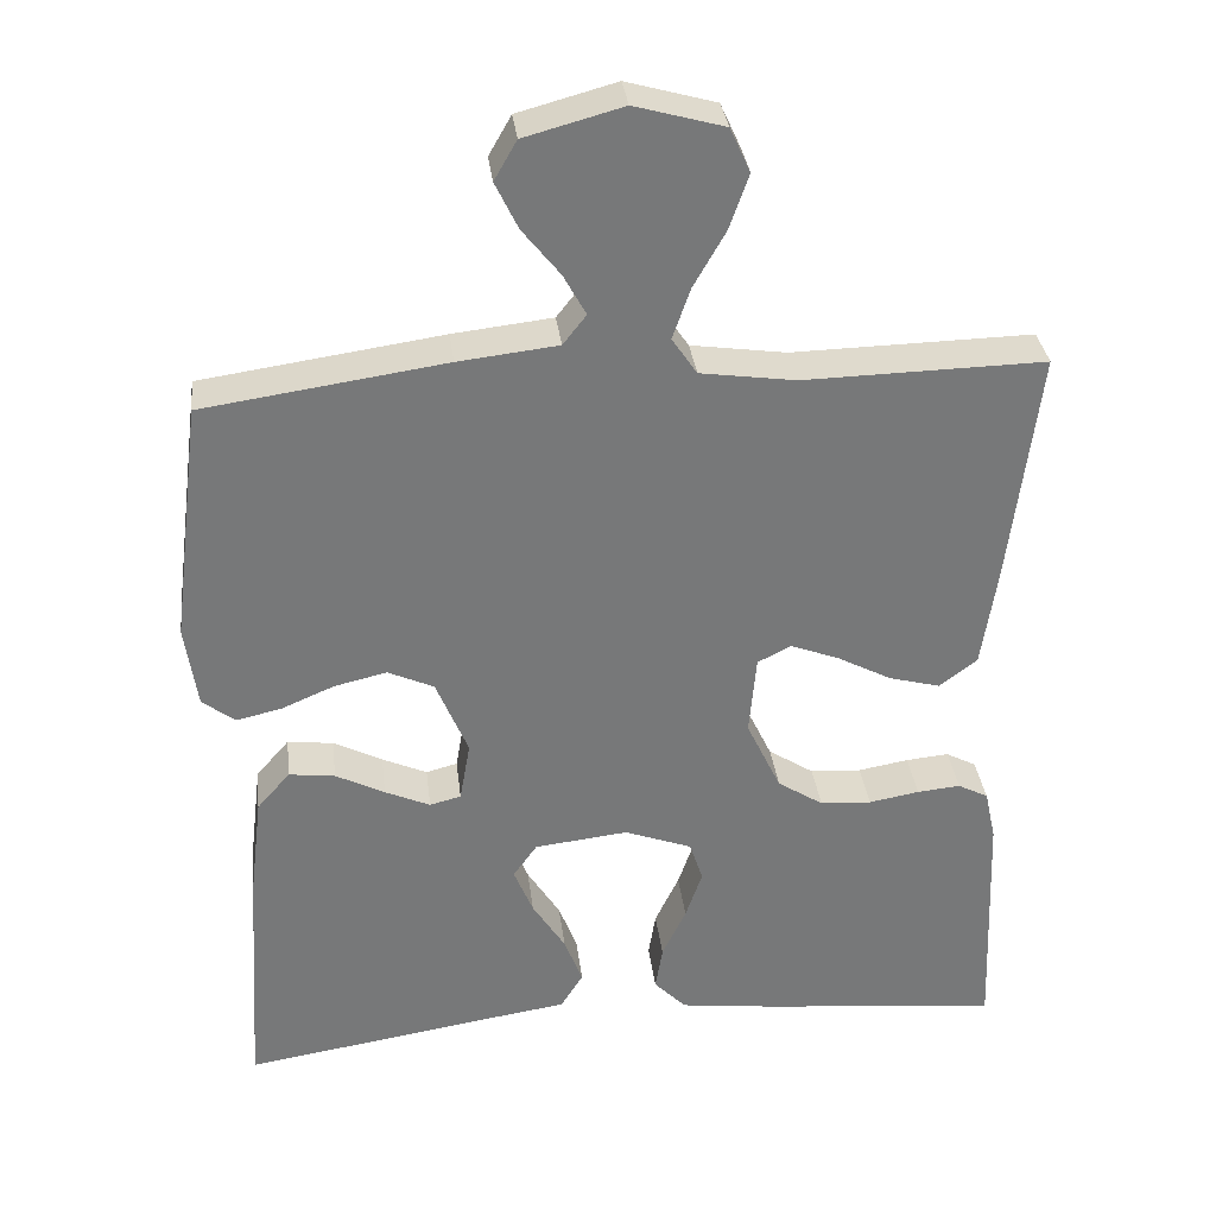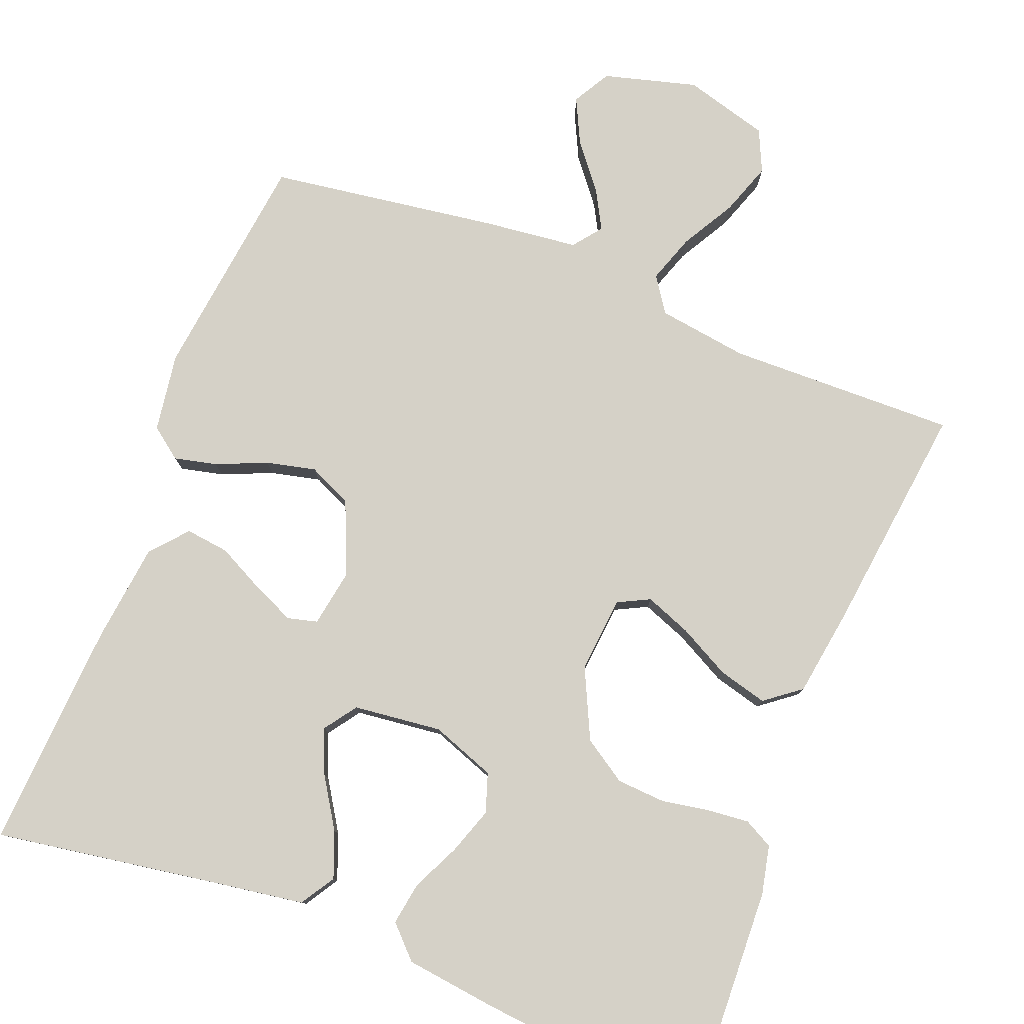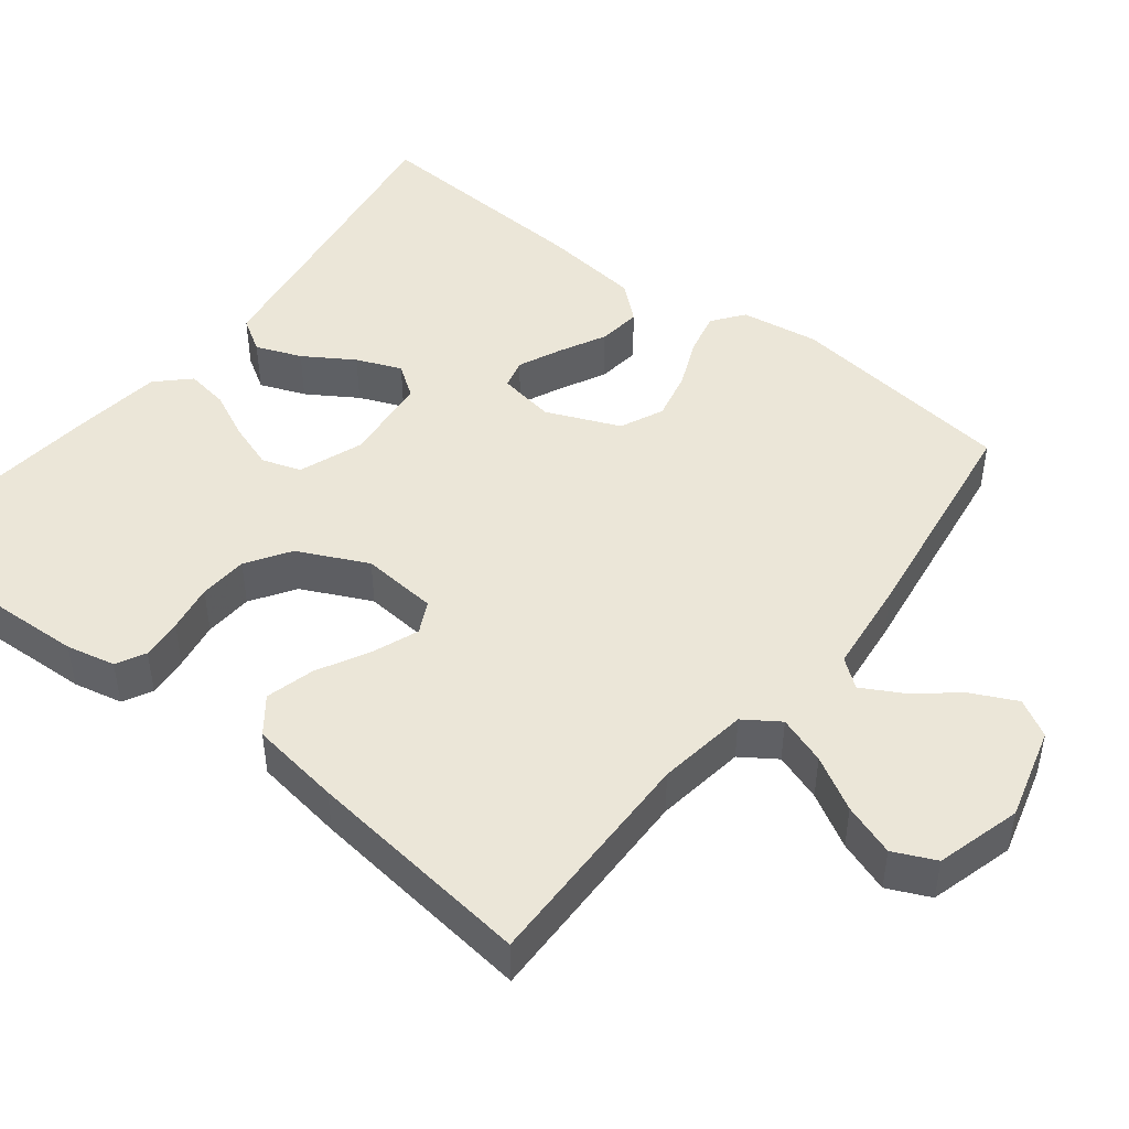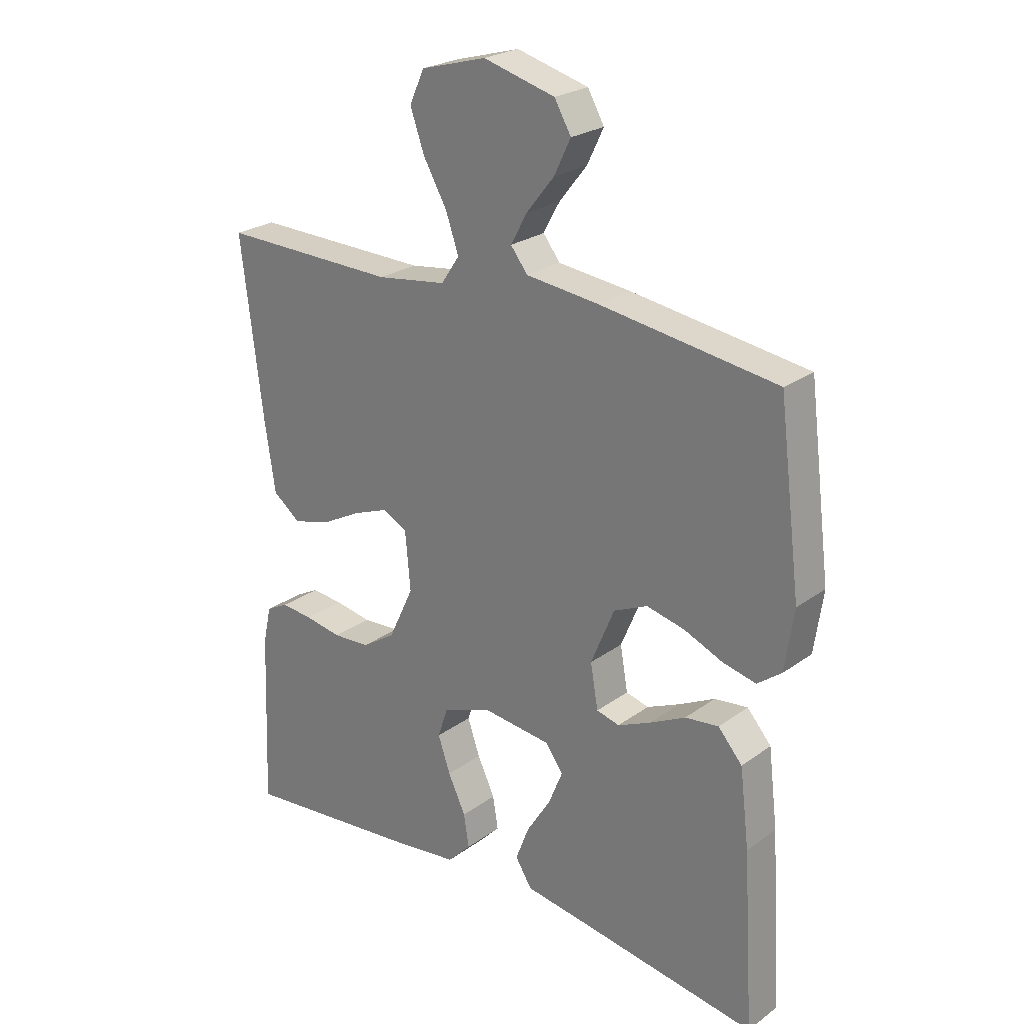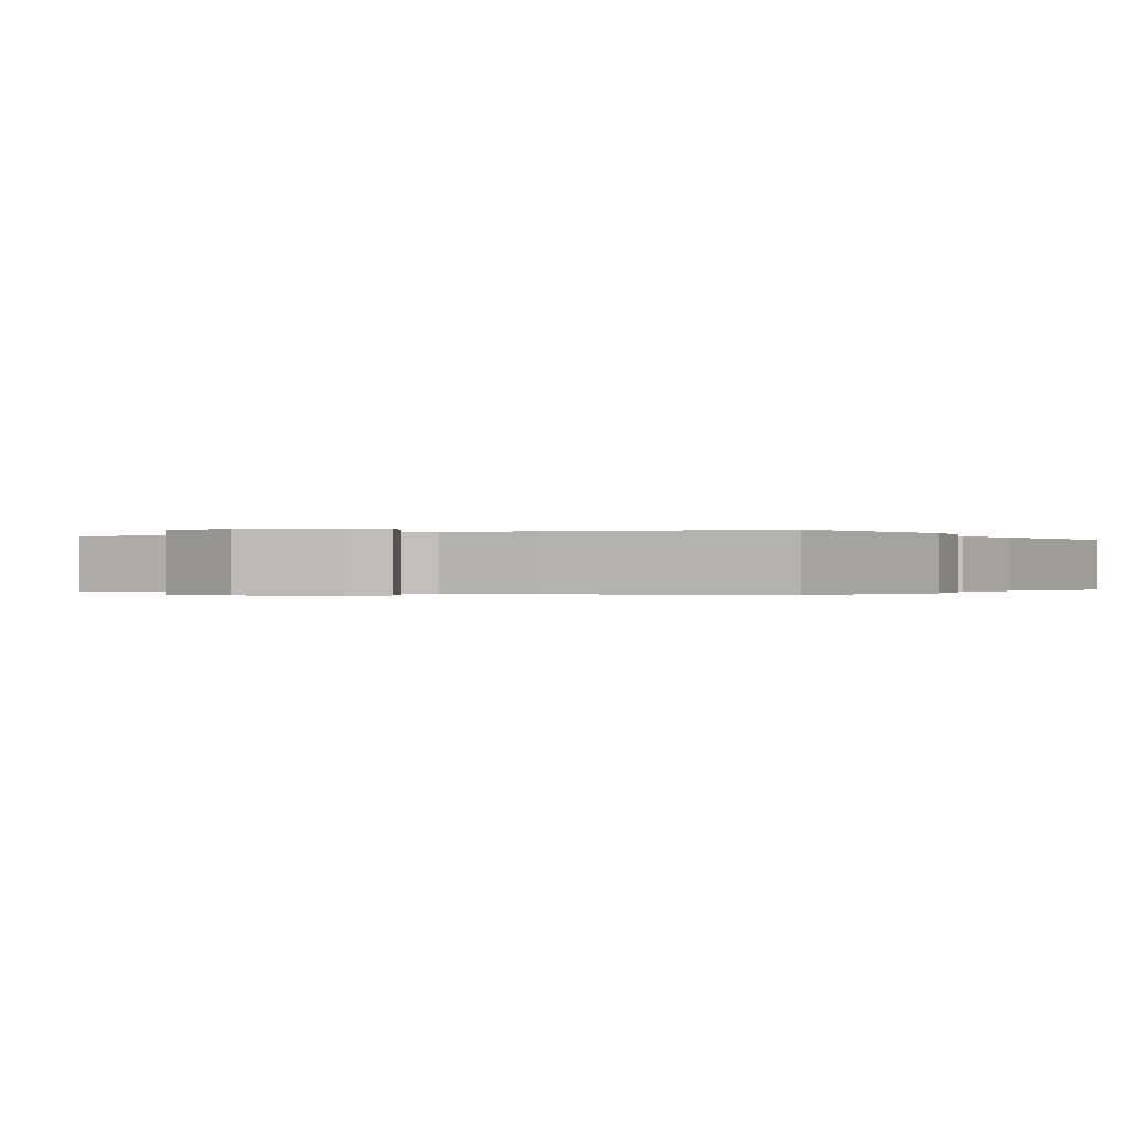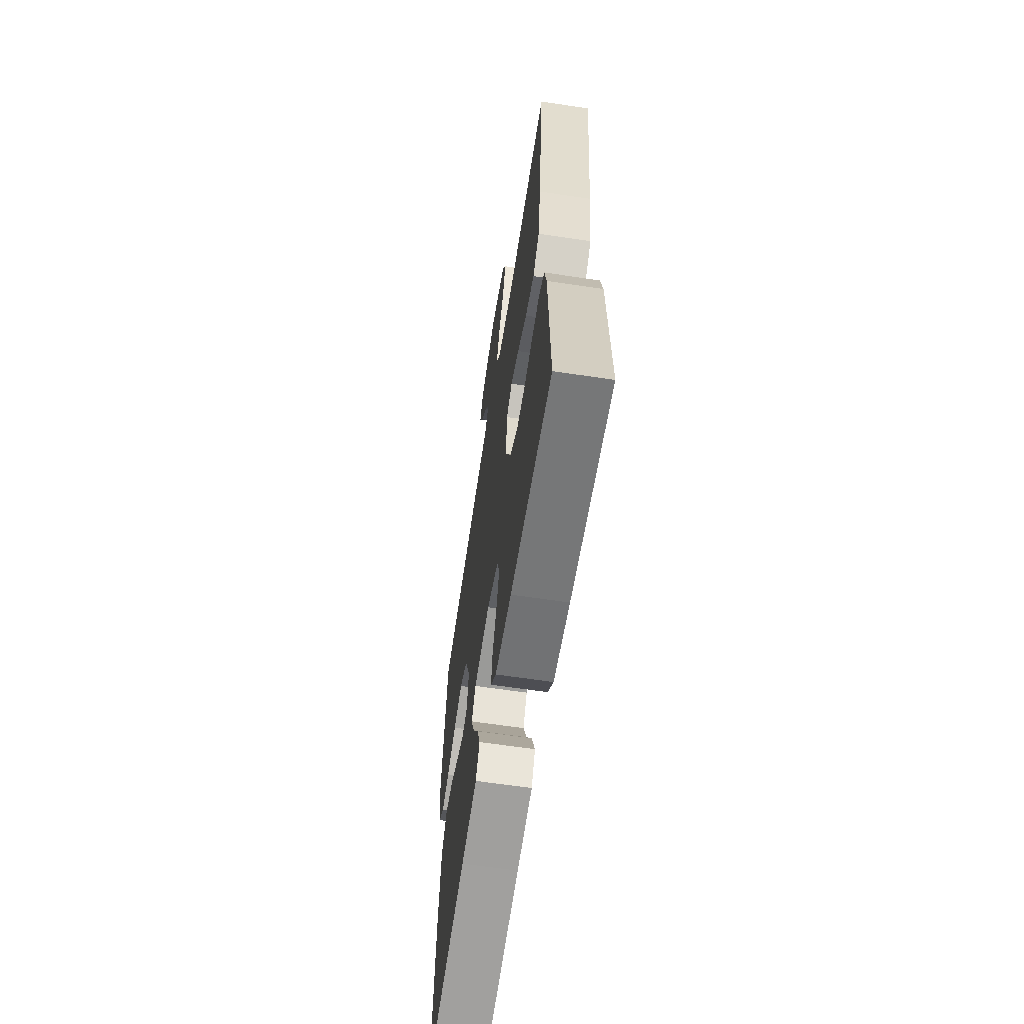
<metadata>
{"format":"obj","ext":"obj","renderer":"f3d","projection":"perspective","resolution":1024,"background":"white","views":[{"elev":33.1,"azim":173.2,"up":"+Z"},{"elev":79.2,"azim":-158.7,"up":"+Y"},{"elev":46.4,"azim":-52.1,"up":"+Y"},{"elev":24.5,"azim":40.4,"up":"+Z"},{"elev":-0.2,"azim":29.8,"up":"+Y"},{"elev":-62.8,"azim":-98.7,"up":"+Z"}]}
</metadata>
<code>
v -0.5 0.07 0.5
v -0.2 0.07 0.494
v -0.081 0.07 0.511
v -0.05 0.07 0.557
v -0.072 0.07 0.62
v -0.112 0.07 0.69
v -0.136 0.07 0.758
v -0.111 0.07 0.813
v 0 0.07 0.844
v 0.122 0.07 0.811
v 0.15 0.07 0.762
v 0.122 0.07 0.704
v 0.075 0.07 0.645
v 0.047 0.07 0.594
v 0.076 0.07 0.557
v 0.2 0.07 0.543
v 0.5 0.07 0.5
v 0.538 0.07 0.2
v 0.523 0.07 0.097
v 0.482 0.07 0.066
v 0.426 0.07 0.079
v 0.36 0.07 0.107
v 0.295 0.07 0.122
v 0.238 0.07 0.096
v 0.198 0.07 0
v 0.211 0.07 -0.075
v 0.25 0.07 -0.085
v 0.306 0.07 -0.06
v 0.367 0.07 -0.029
v 0.424 0.07 -0.022
v 0.465 0.07 -0.069
v 0.481 0.07 -0.2
v 0.5 0.07 -0.5
v 0.2 0.07 -0.453
v 0.086 0.07 -0.436
v 0.058 0.07 -0.391
v 0.081 0.07 -0.331
v 0.122 0.07 -0.266
v 0.146 0.07 -0.207
v 0.116 0.07 -0.165
v 0 0.07 -0.152
v -0.084 0.07 -0.183
v -0.101 0.07 -0.234
v -0.08 0.07 -0.295
v -0.05 0.07 -0.358
v -0.041 0.07 -0.414
v -0.081 0.07 -0.455
v -0.2 0.07 -0.47
v -0.5 0.07 -0.5
v -0.488 0.07 -0.2
v -0.474 0.07 -0.136
v -0.436 0.07 -0.116
v -0.382 0.07 -0.121
v -0.319 0.07 -0.132
v -0.255 0.07 -0.128
v -0.198 0.07 -0.091
v -0.155 0.07 0
v -0.164 0.07 0.1
v -0.206 0.07 0.121
v -0.266 0.07 0.098
v -0.334 0.07 0.062
v -0.398 0.07 0.045
v -0.445 0.07 0.081
v -0.463 0.07 0.2
v -0.5 0 0.5
v -0.2 0 0.494
v -0.081 0 0.511
v -0.05 0 0.557
v -0.072 0 0.62
v -0.112 0 0.69
v -0.136 0 0.758
v -0.111 0 0.813
v 0 0 0.844
v 0.122 0 0.811
v 0.15 0 0.762
v 0.122 0 0.704
v 0.075 0 0.645
v 0.047 0 0.594
v 0.076 0 0.557
v 0.2 0 0.543
v 0.5 0 0.5
v 0.538 0 0.2
v 0.523 0 0.097
v 0.482 0 0.066
v 0.426 0 0.079
v 0.36 0 0.107
v 0.295 0 0.122
v 0.238 0 0.096
v 0.198 0 0
v 0.211 0 -0.075
v 0.25 0 -0.085
v 0.306 0 -0.06
v 0.367 0 -0.029
v 0.424 0 -0.022
v 0.465 0 -0.069
v 0.481 0 -0.2
v 0.5 0 -0.5
v 0.2 0 -0.453
v 0.086 0 -0.436
v 0.058 0 -0.391
v 0.081 0 -0.331
v 0.122 0 -0.266
v 0.146 0 -0.207
v 0.116 0 -0.165
v 0 0 -0.152
v -0.084 0 -0.183
v -0.101 0 -0.234
v -0.08 0 -0.295
v -0.05 0 -0.358
v -0.041 0 -0.414
v -0.081 0 -0.455
v -0.2 0 -0.47
v -0.5 0 -0.5
v -0.488 0 -0.2
v -0.474 0 -0.136
v -0.436 0 -0.116
v -0.382 0 -0.121
v -0.319 0 -0.132
v -0.255 0 -0.128
v -0.198 0 -0.091
v -0.155 0 0
v -0.164 0 0.1
v -0.206 0 0.121
v -0.266 0 0.098
v -0.334 0 0.062
v -0.398 0 0.045
v -0.445 0 0.081
v -0.463 0 0.2
f 64 1 2
f 63 64 2
f 62 63 2
f 61 62 2
f 60 61 2
f 59 60 2 3
f 58 59 3 4
f 57 58 4
f 52 53 54
f 51 52 54
f 50 51 54
f 49 50 54
f 48 49 54
f 47 48 54
f 46 47 54
f 45 46 54
f 44 45 54
f 43 44 54 55
f 42 43 55 56
f 36 37 38
f 35 36 38
f 34 35 38
f 34 38 39
f 33 34 39
f 32 33 39
f 31 32 39
f 30 31 39
f 29 30 39
f 28 29 39
f 27 28 39 40
f 20 21 22
f 19 20 22
f 18 19 22
f 17 18 22
f 16 17 22
f 15 16 22
f 14 15 22 23
f 11 12 13
f 10 11 13
f 9 10 13
f 8 9 13
f 7 8 13
f 6 7 13
f 5 6 13
f 4 5 13 14
f 14 23 24
f 4 14 24
f 57 4 24
f 57 24 25
f 56 57 25
f 42 56 25
f 41 42 25
f 26 27 40 41
f 25 26 41
f 66 65 128
f 66 128 127
f 66 127 126
f 66 126 125
f 66 125 124
f 67 66 124 123
f 68 67 123 122
f 68 122 121
f 118 117 116
f 118 116 115
f 118 115 114
f 118 114 113
f 118 113 112
f 118 112 111
f 118 111 110
f 118 110 109
f 118 109 108
f 119 118 108 107
f 120 119 107 106
f 102 101 100
f 102 100 99
f 102 99 98
f 103 102 98
f 103 98 97
f 103 97 96
f 103 96 95
f 103 95 94
f 103 94 93
f 103 93 92
f 104 103 92 91
f 86 85 84
f 86 84 83
f 86 83 82
f 86 82 81
f 86 81 80
f 86 80 79
f 87 86 79 78
f 77 76 75
f 77 75 74
f 77 74 73
f 77 73 72
f 77 72 71
f 77 71 70
f 77 70 69
f 78 77 69 68
f 88 87 78
f 88 78 68
f 88 68 121
f 89 88 121
f 89 121 120
f 89 120 106
f 89 106 105
f 105 104 91 90
f 105 90 89
f 1 65 66 2
f 2 66 67 3
f 3 67 68 4
f 4 68 69 5
f 5 69 70 6
f 6 70 71 7
f 7 71 72 8
f 8 72 73 9
f 9 73 74 10
f 10 74 75 11
f 11 75 76 12
f 12 76 77 13
f 13 77 78 14
f 14 78 79 15
f 15 79 80 16
f 16 80 81 17
f 17 81 82 18
f 18 82 83 19
f 19 83 84 20
f 20 84 85 21
f 21 85 86 22
f 22 86 87 23
f 23 87 88 24
f 24 88 89 25
f 25 89 90 26
f 26 90 91 27
f 27 91 92 28
f 28 92 93 29
f 29 93 94 30
f 30 94 95 31
f 31 95 96 32
f 32 96 97 33
f 33 97 98 34
f 34 98 99 35
f 35 99 100 36
f 36 100 101 37
f 37 101 102 38
f 38 102 103 39
f 39 103 104 40
f 40 104 105 41
f 41 105 106 42
f 42 106 107 43
f 43 107 108 44
f 44 108 109 45
f 45 109 110 46
f 46 110 111 47
f 47 111 112 48
f 48 112 113 49
f 49 113 114 50
f 50 114 115 51
f 51 115 116 52
f 52 116 117 53
f 53 117 118 54
f 54 118 119 55
f 55 119 120 56
f 56 120 121 57
f 57 121 122 58
f 58 122 123 59
f 59 123 124 60
f 60 124 125 61
f 61 125 126 62
f 62 126 127 63
f 63 127 128 64
f 64 128 65 1

</code>
